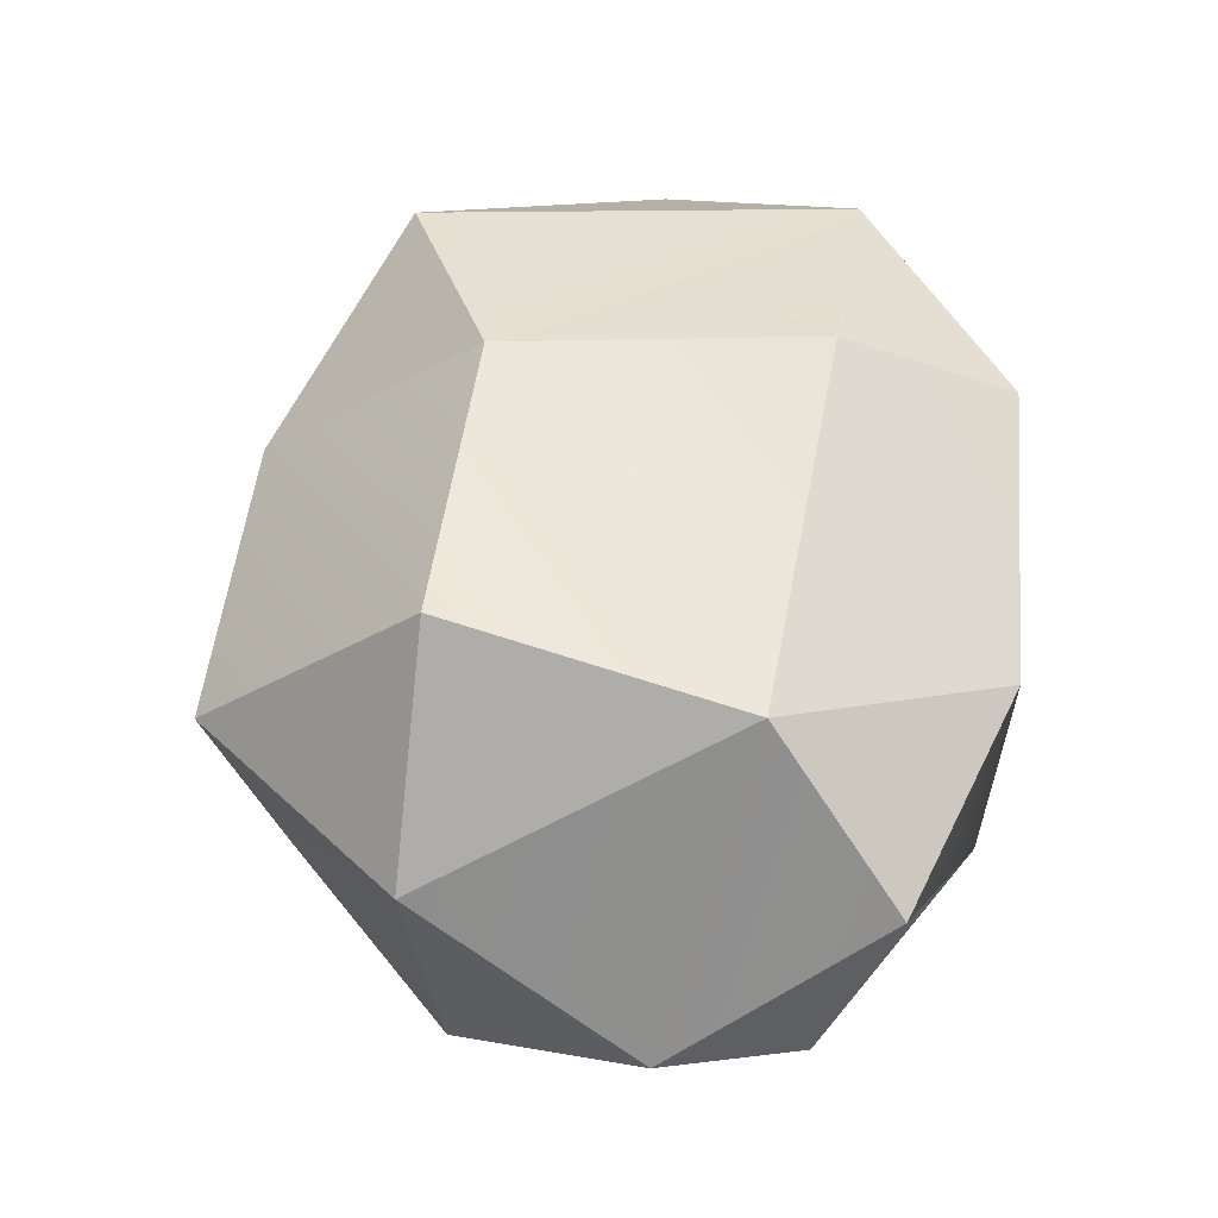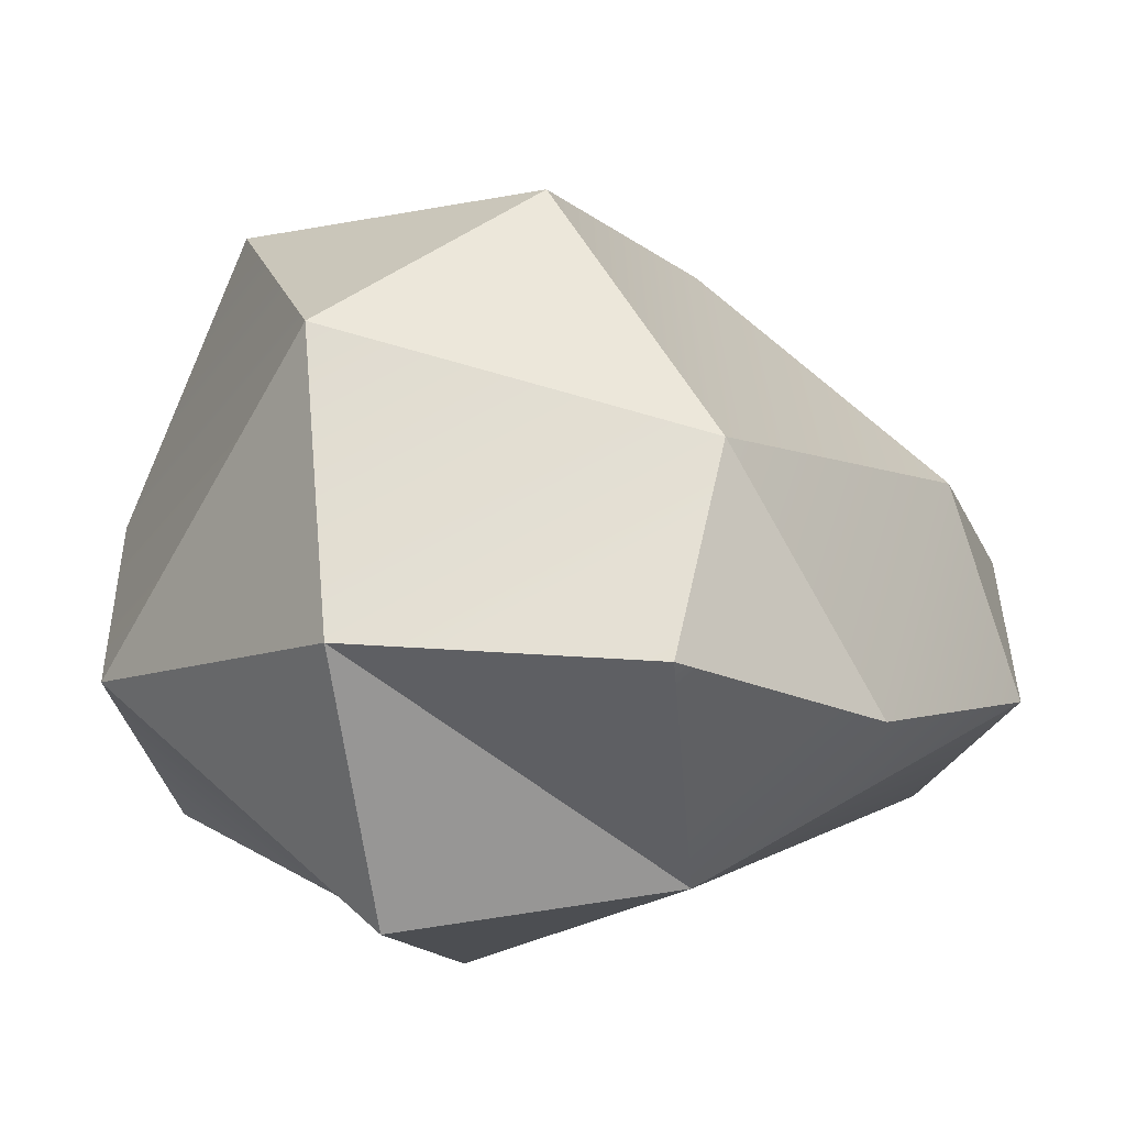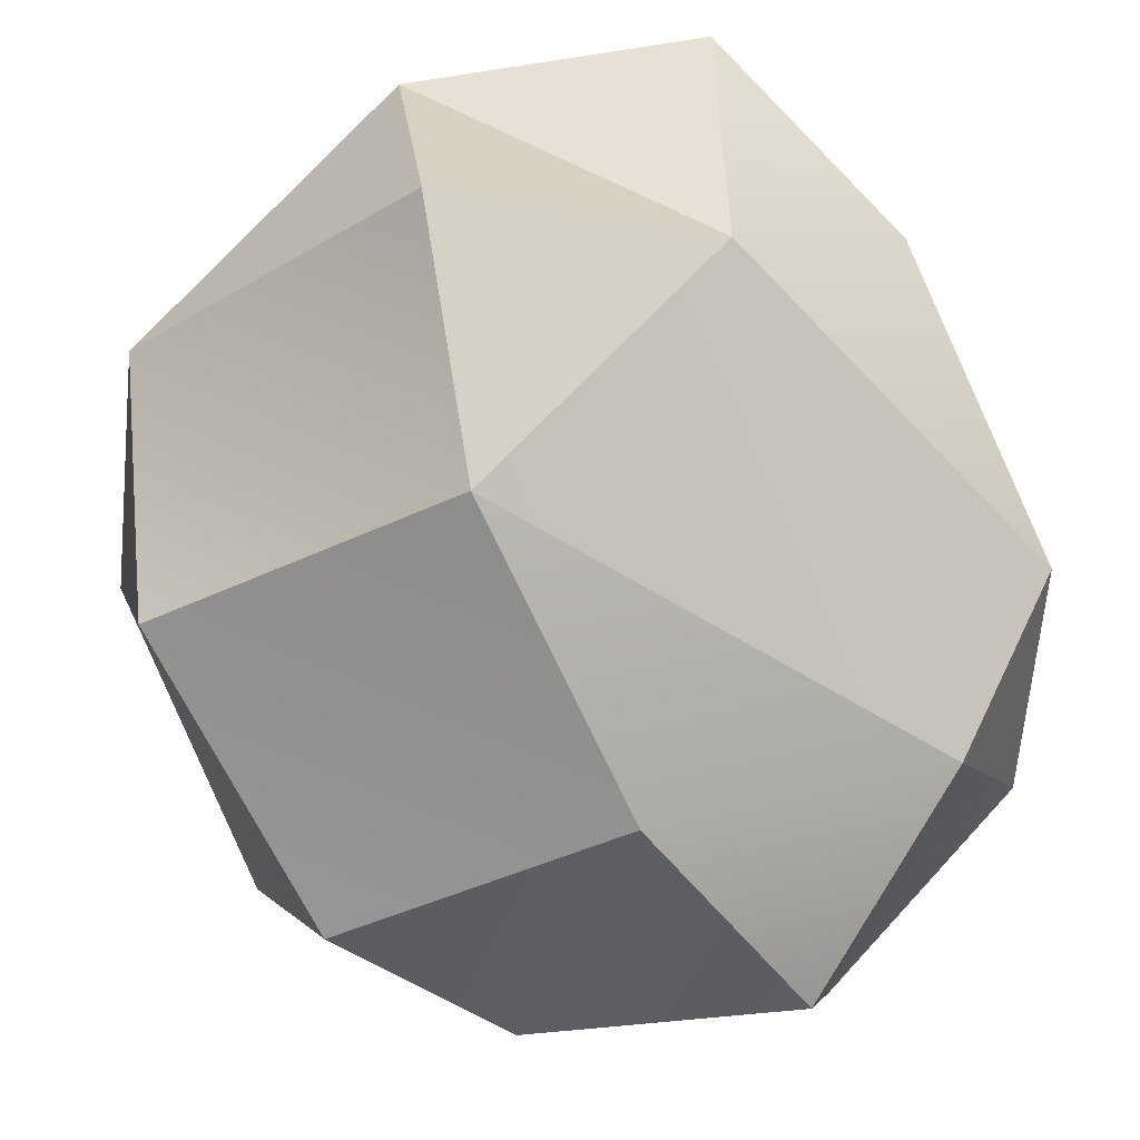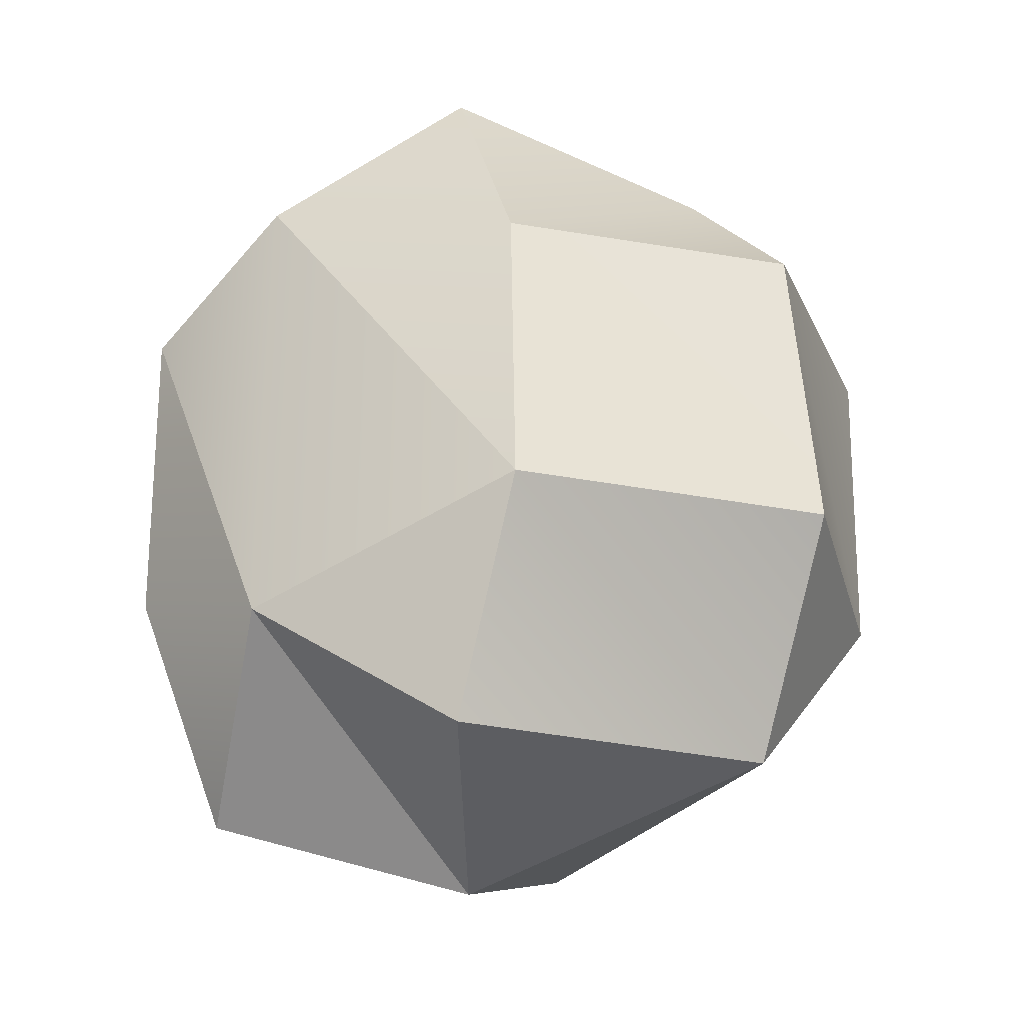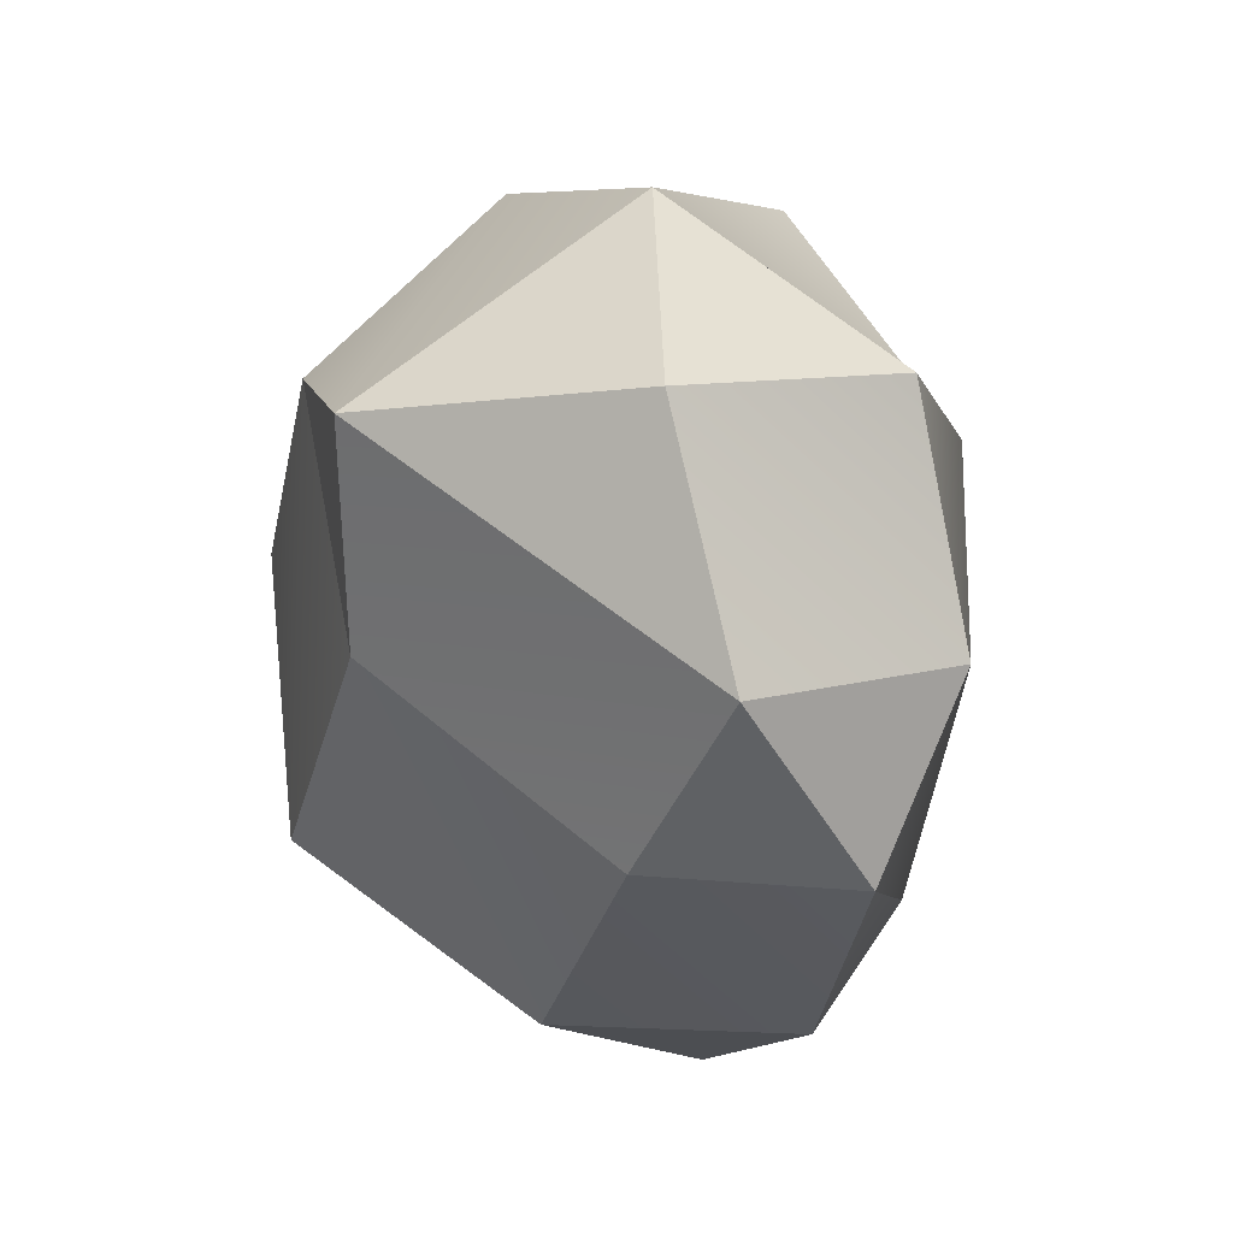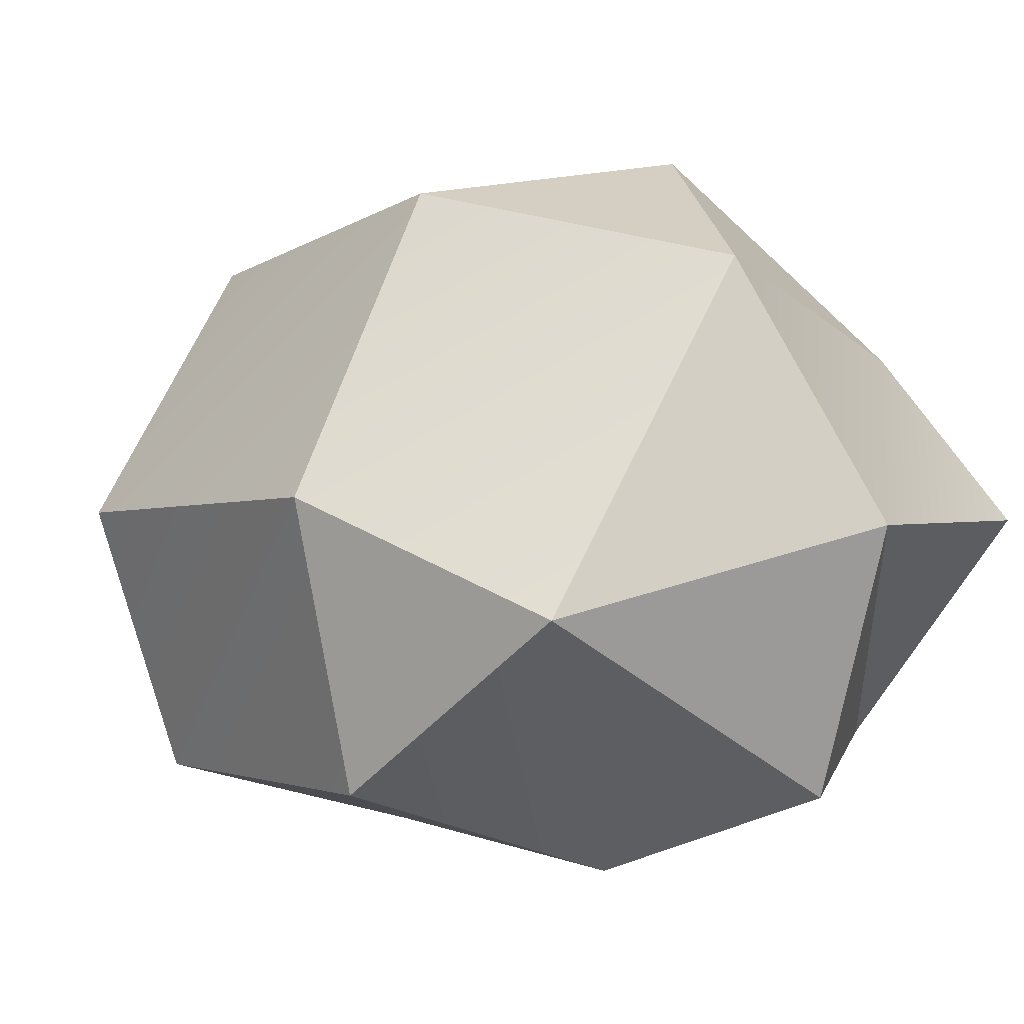
<metadata>
{"format":"obj","ext":"obj","renderer":"f3d","projection":"perspective","resolution":1024,"background":"white","views":[{"elev":-26.0,"azim":-141.9,"up":"+Z"},{"elev":8.2,"azim":-150.7,"up":"+Y"},{"elev":-78.6,"azim":-155.4,"up":"+Y"},{"elev":-30.3,"azim":2.0,"up":"+Z"},{"elev":61.1,"azim":-105.1,"up":"+Z"},{"elev":1.8,"azim":138.9,"up":"+Y"}]}
</metadata>
<code>
g pb_Mesh240194
v -1.197 0.4081 0.9867
v -1.081 -0.3031 0.636
v -1.543 0.09526 0.3349
v -0.4299 0.4022 1.349
v -0.06156 1.237 1.005
v 0.456 0.1876 1.005
v 0.6063 0.2276 -1.32
v -0.1166 1.278 -1.329
v -0.4024 0.481 -1.679
v -0.4299 0.4022 1.349
v -1.197 0.4081 0.9867
v -0.06156 1.237 1.005
v 0.528 1.265 0.3326
v -0.06156 1.237 1.005
v -0.4492 1.333 0.3346
v -0.4918 1.621 -0.6819
v -1.193 0.9883 -0.968
v -0.1166 1.278 -1.329
v -0.3984 -0.3526 -1.42
v -1.092 -0.2447 -0.9472
v -0.2036 -0.6474 -0.6704
v -1.281 0.4684 -1.427
v -1.092 -0.2447 -0.9472
v -0.4024 0.481 -1.679
v 0.7371 -0.3247 0.3566
v 0.456 0.1876 1.005
v 1.035 0.4991 0.3466
v -1.308 0.7403 0.3155
v -1.197 0.4081 0.9867
v -1.543 0.09526 0.3349
v -0.3984 -0.3526 -1.42
v 0.6063 0.2276 -1.32
v -0.4024 0.481 -1.679
v -0.4918 1.621 -0.6819
v -0.1166 1.278 -1.329
v 0.5437 1.467 -0.6642
v -1.281 0.4684 -1.427
v -1.193 0.9883 -0.968
v -1.544 0.2128 -0.6898
v -0.4024 0.481 -1.679
v -1.092 -0.2447 -0.9472
v -0.3984 -0.3526 -1.42
v -0.4299 0.4022 1.349
v 0.456 0.1876 1.005
v -0.4158 -0.3158 1.112
v 1.014 0.5676 -0.6652
v 0.6063 0.2276 -1.32
v 0.8131 -0.314 -0.6641
v 0.456 0.1876 1.005
v -0.06156 1.237 1.005
v 1.035 0.4991 0.3466
v 0.528 1.265 0.3326
v -1.193 0.9883 -0.968
v -0.4492 1.333 0.3346
v -1.308 0.7403 0.3155
v -0.4918 1.621 -0.6819
v -0.06156 1.237 1.005
v -1.197 0.4081 0.9867
v -0.4492 1.333 0.3346
v -1.308 0.7403 0.3155
v -1.092 -0.2447 -0.9472
v -1.081 -0.3031 0.636
v -0.2036 -0.6474 -0.6704
v -1.543 0.09526 0.3349
v -1.544 0.2128 -0.6898
v -1.543 0.09526 0.3349
v -1.092 -0.2447 -0.9472
v -1.281 0.4684 -1.427
v -0.2036 -0.6474 -0.6704
v -1.081 -0.3031 0.636
v -0.2208 -0.5943 0.3598
v -0.4158 -0.3158 1.112
v 1.014 0.5676 -0.6652
v -0.1166 1.278 -1.329
v 0.6063 0.2276 -1.32
v 0.5437 1.467 -0.6642
v -1.193 0.9883 -0.968
v -1.308 0.7403 0.3155
v -1.544 0.2128 -0.6898
v -1.543 0.09526 0.3349
v -0.4299 0.4022 1.349
v -1.081 -0.3031 0.636
v -1.197 0.4081 0.9867
v -0.4158 -0.3158 1.112
v 1.014 0.5676 -0.6652
v 1.035 0.4991 0.3466
v 0.5437 1.467 -0.6642
v 0.528 1.265 0.3326
v 0.8131 -0.314 -0.6641
v 0.7371 -0.3247 0.3566
v 1.014 0.5676 -0.6652
v 1.035 0.4991 0.3466
v -0.2036 -0.6474 -0.6704
v -0.2208 -0.5943 0.3598
v 0.8131 -0.314 -0.6641
v 0.7371 -0.3247 0.3566
v -0.4158 -0.3158 1.112
v 0.456 0.1876 1.005
v -0.2208 -0.5943 0.3598
v 0.7371 -0.3247 0.3566
v 0.8131 -0.314 -0.6641
v 0.6063 0.2276 -1.32
v -0.2036 -0.6474 -0.6704
v -0.3984 -0.3526 -1.42
v -0.1166 1.278 -1.329
v -1.193 0.9883 -0.968
v -0.4024 0.481 -1.679
v -1.281 0.4684 -1.427
v 0.5437 1.467 -0.6642
v 0.528 1.265 0.3326
v -0.4918 1.621 -0.6819
v -0.4492 1.333 0.3346
g pb_Mesh240194_0
f 3 2 1
f 6 5 4
f 9 8 7
f 12 11 10
f 15 14 13
f 18 17 16
f 21 20 19
f 24 23 22
f 27 26 25
f 30 29 28
f 33 32 31
f 36 35 34
f 39 38 37
f 42 41 40
f 45 44 43
f 48 47 46
f 51 50 49
f 52 50 51
f 55 54 53
f 53 54 56
f 59 58 57
f 60 58 59
f 63 62 61
f 62 64 61
f 67 66 65
f 68 67 65
f 71 70 69
f 72 70 71
f 75 74 73
f 73 74 76
f 79 78 77
f 80 78 79
f 83 82 81
f 81 82 84
f 87 86 85
f 88 86 87
f 91 90 89
f 92 90 91
f 95 94 93
f 96 94 95
f 99 98 97
f 100 98 99
f 103 102 101
f 104 102 103
f 107 106 105
f 108 106 107
f 111 110 109
f 112 110 111

</code>
